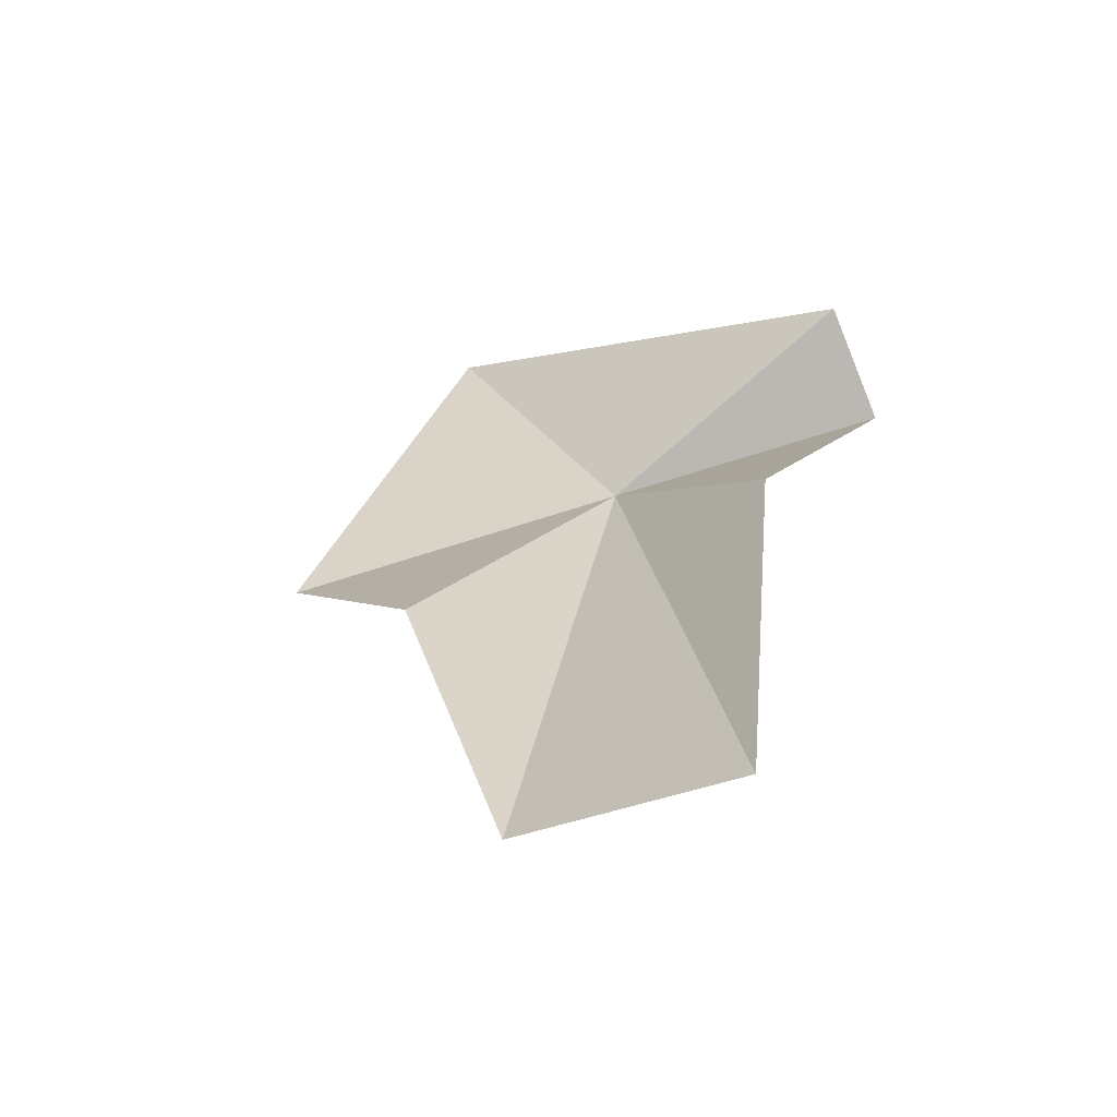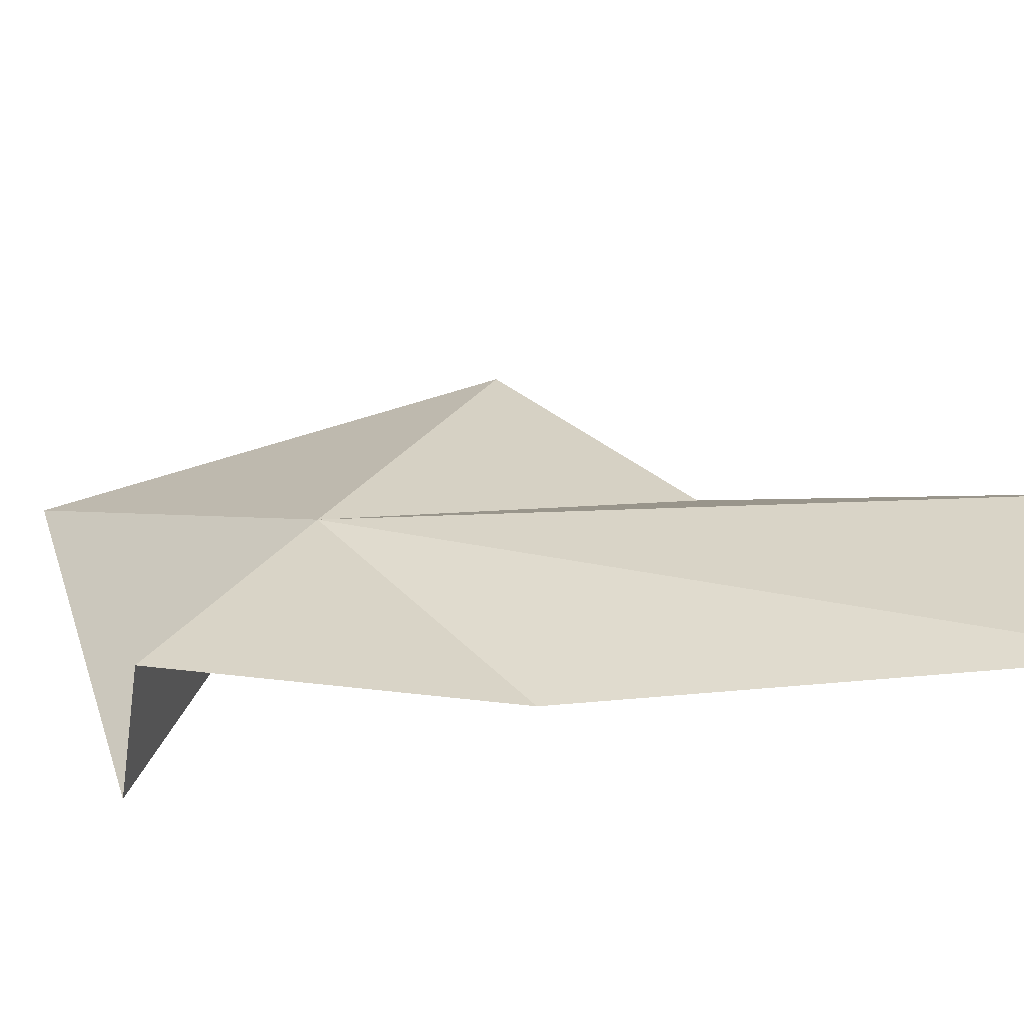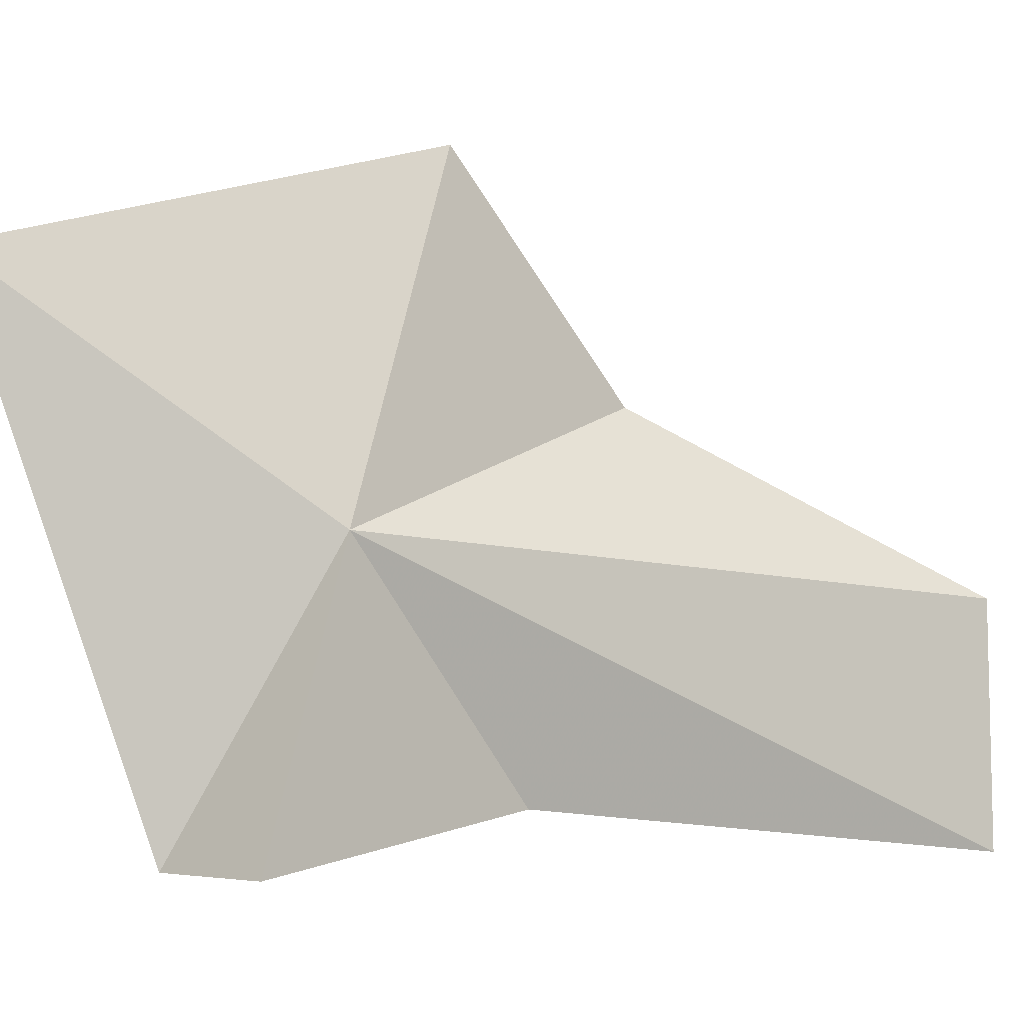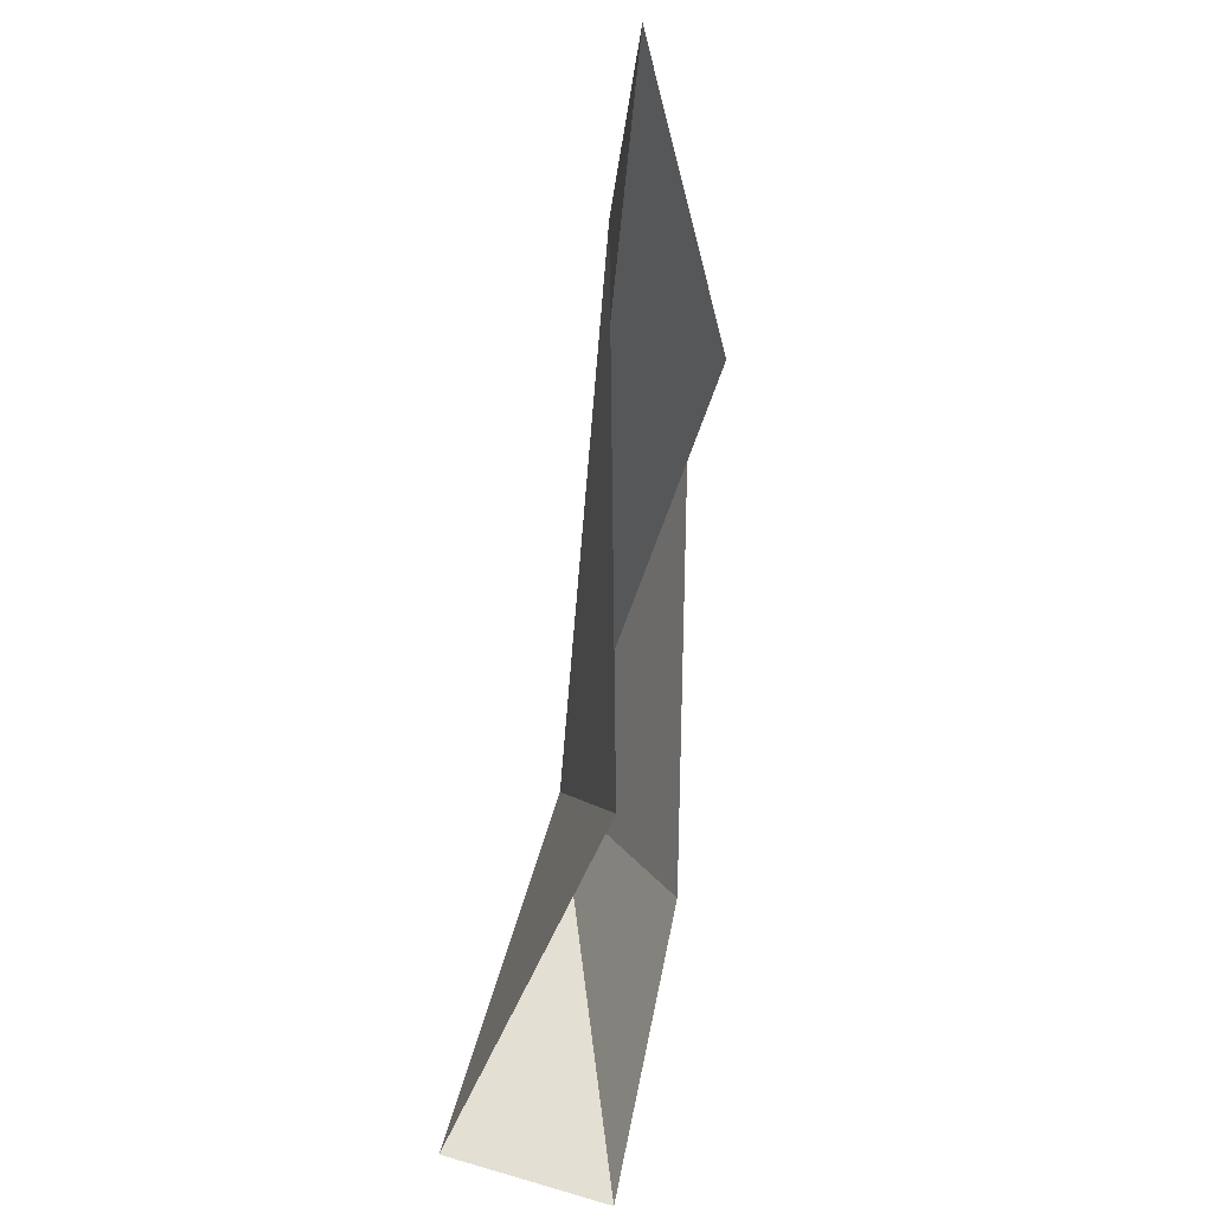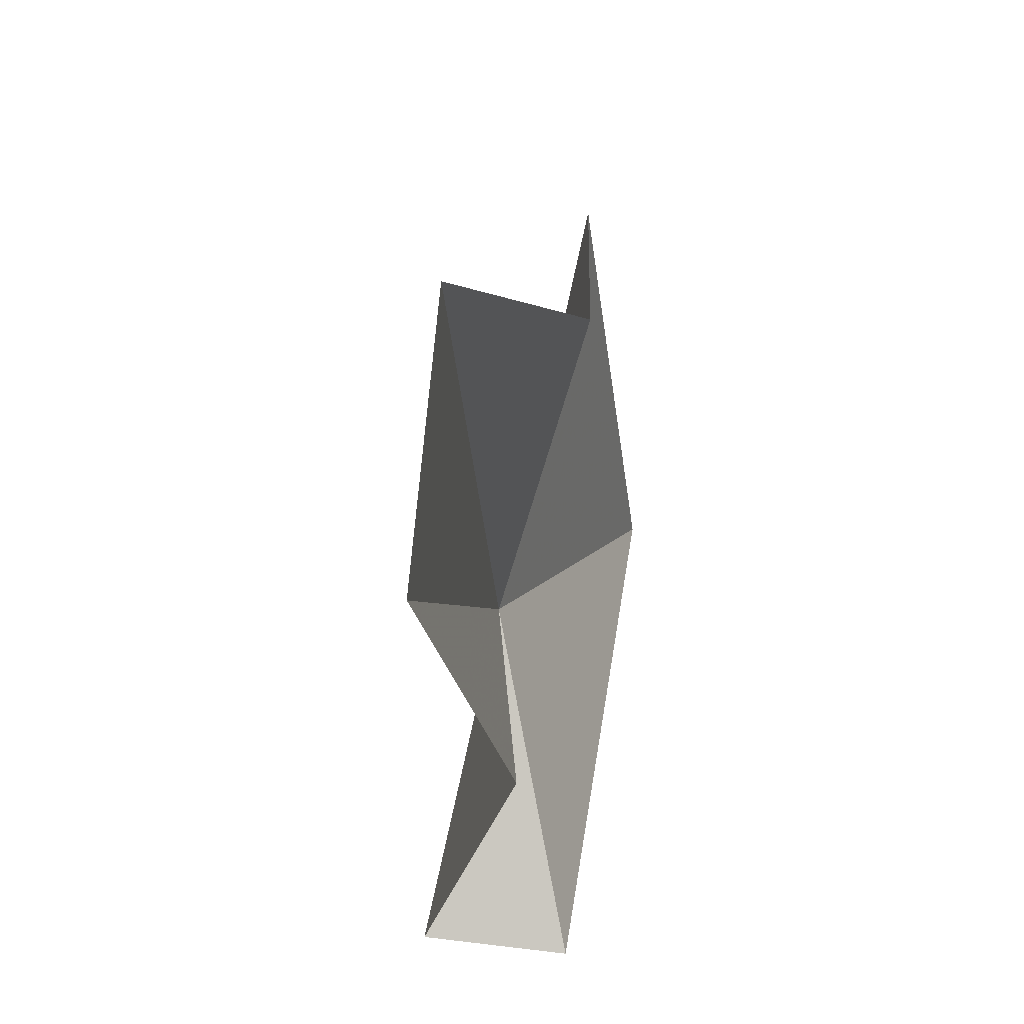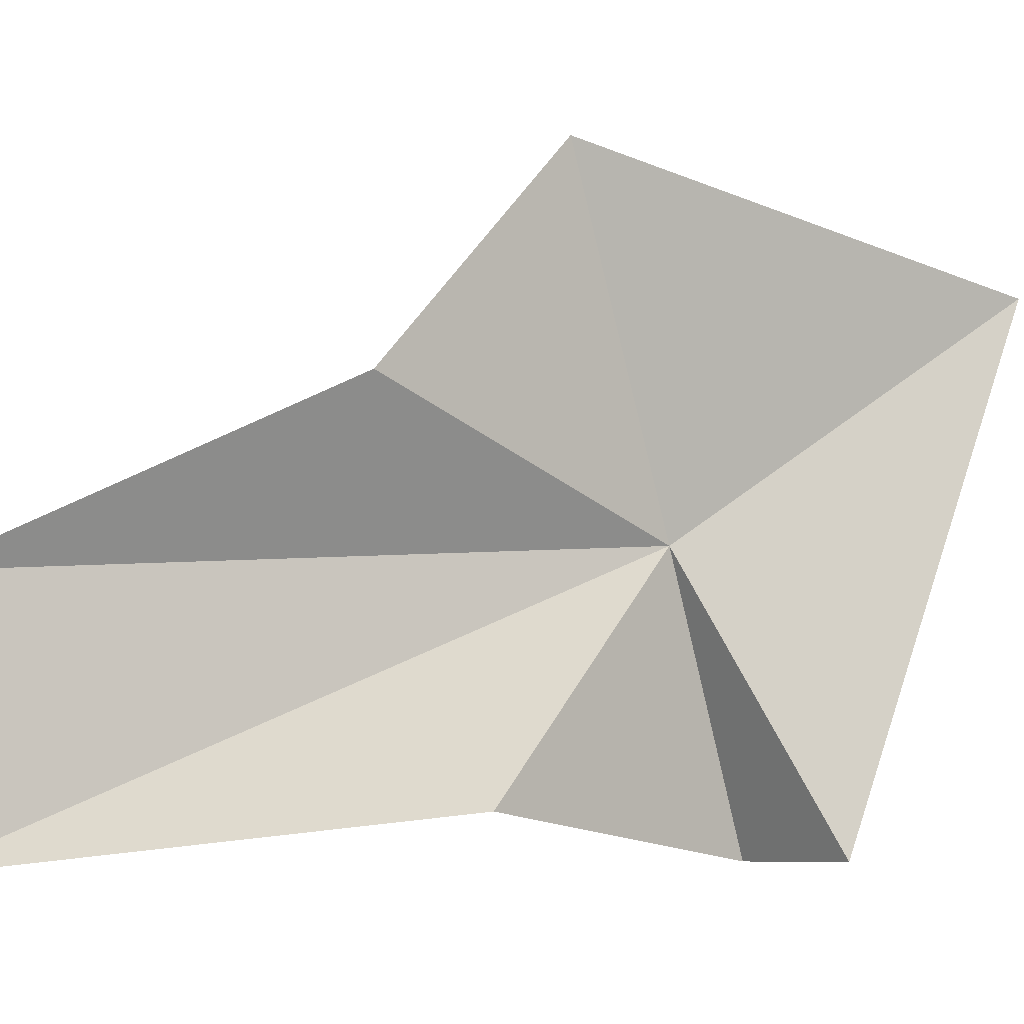
<metadata>
{"format":"obj","ext":"obj","renderer":"f3d","projection":"perspective","resolution":1024,"background":"white","views":[{"elev":-35.9,"azim":124.1,"up":"+Y"},{"elev":-54.4,"azim":-56.2,"up":"+Z"},{"elev":0.7,"azim":-92.2,"up":"+Z"},{"elev":-54.1,"azim":22.2,"up":"+Z"},{"elev":-27.6,"azim":30.2,"up":"+Z"},{"elev":-11.0,"azim":91.9,"up":"+Z"}]}
</metadata>
<code>
v -24.97 -85.9 146.9
v -25.78 -76.38 153.8
v -20.7 -88.41 156.8
v -28.42 -83.92 138.9
v -21.82 -90.39 139.7
v -15.99 -103.5 144.8
v -16.62 -103.5 137.8
v -18.14 -93.15 150.1
v -25.56 -81.32 138.7
f 1 3 2
f 1 4 5
f 1 7 6
f 1 5 7
f 1 6 8
f 1 8 3
f 1 9 4
f 1 2 9

</code>
